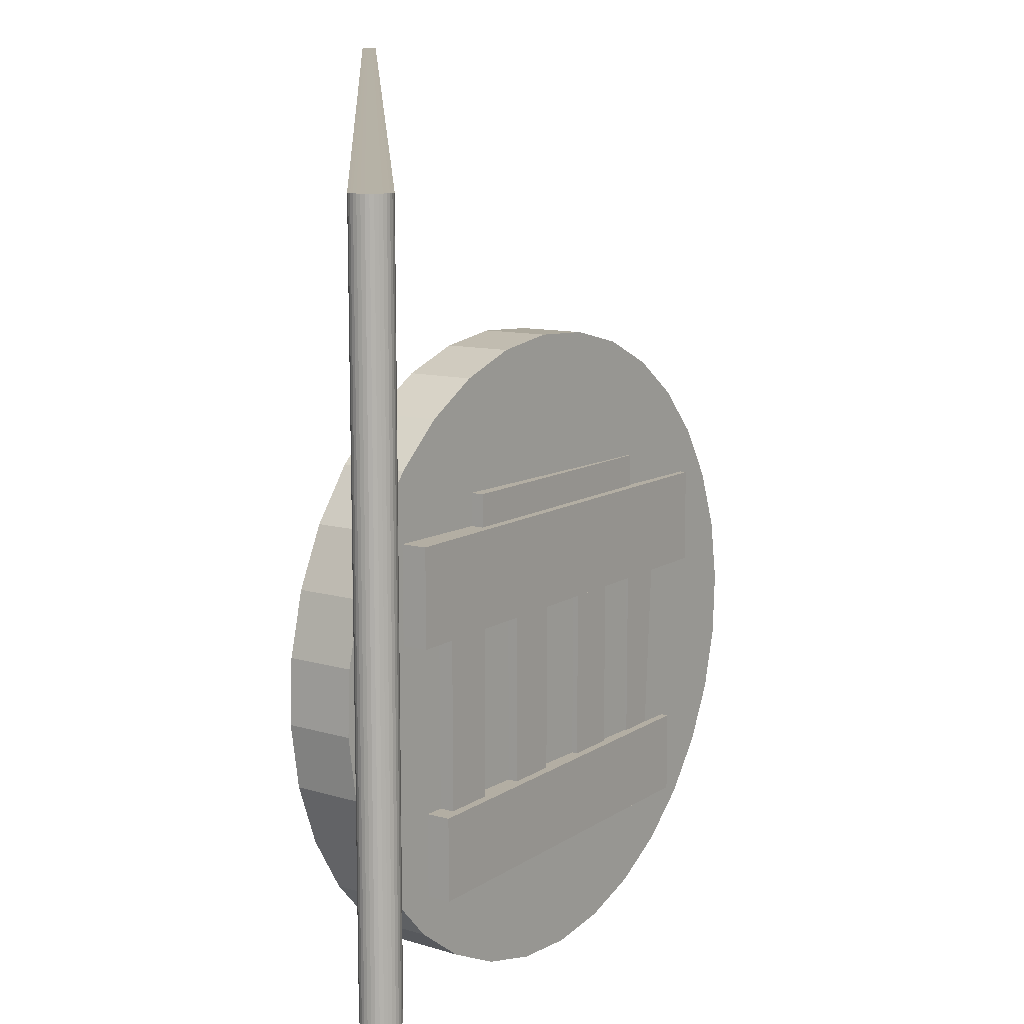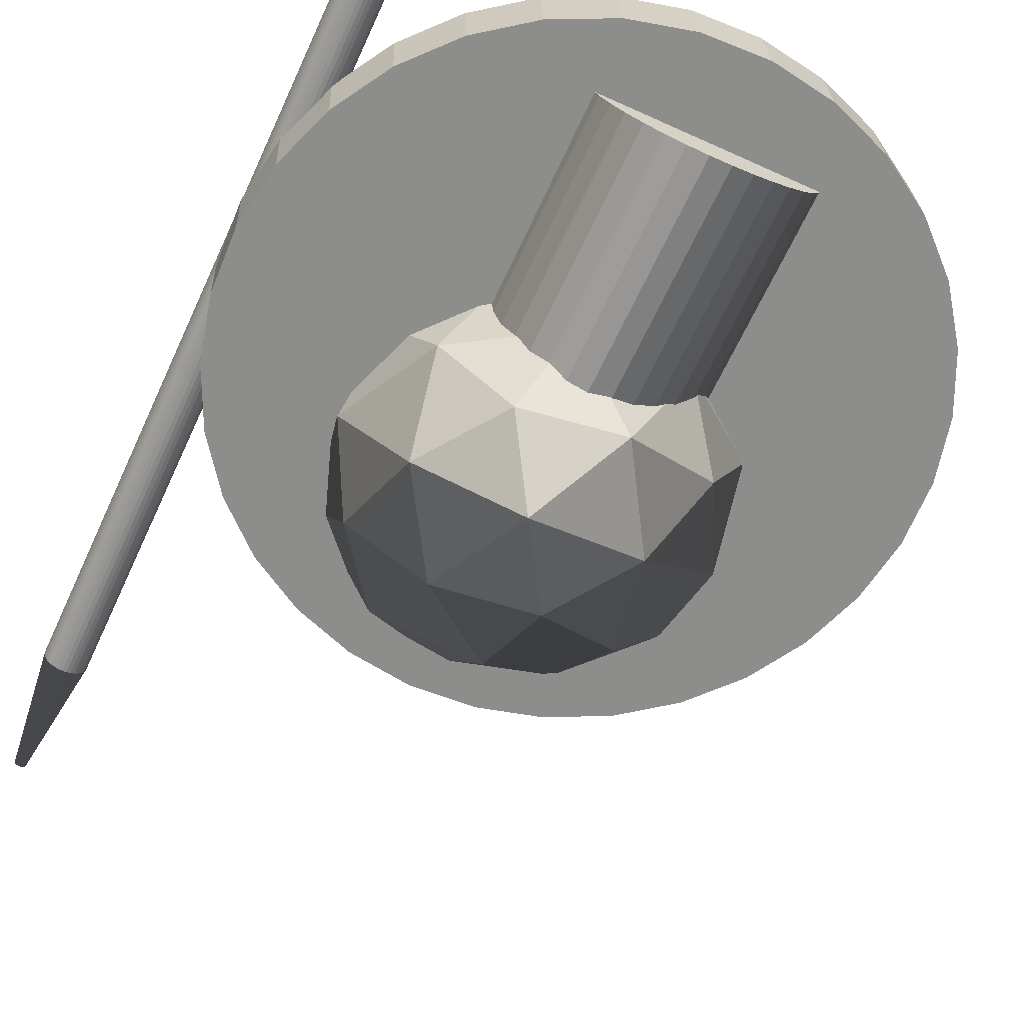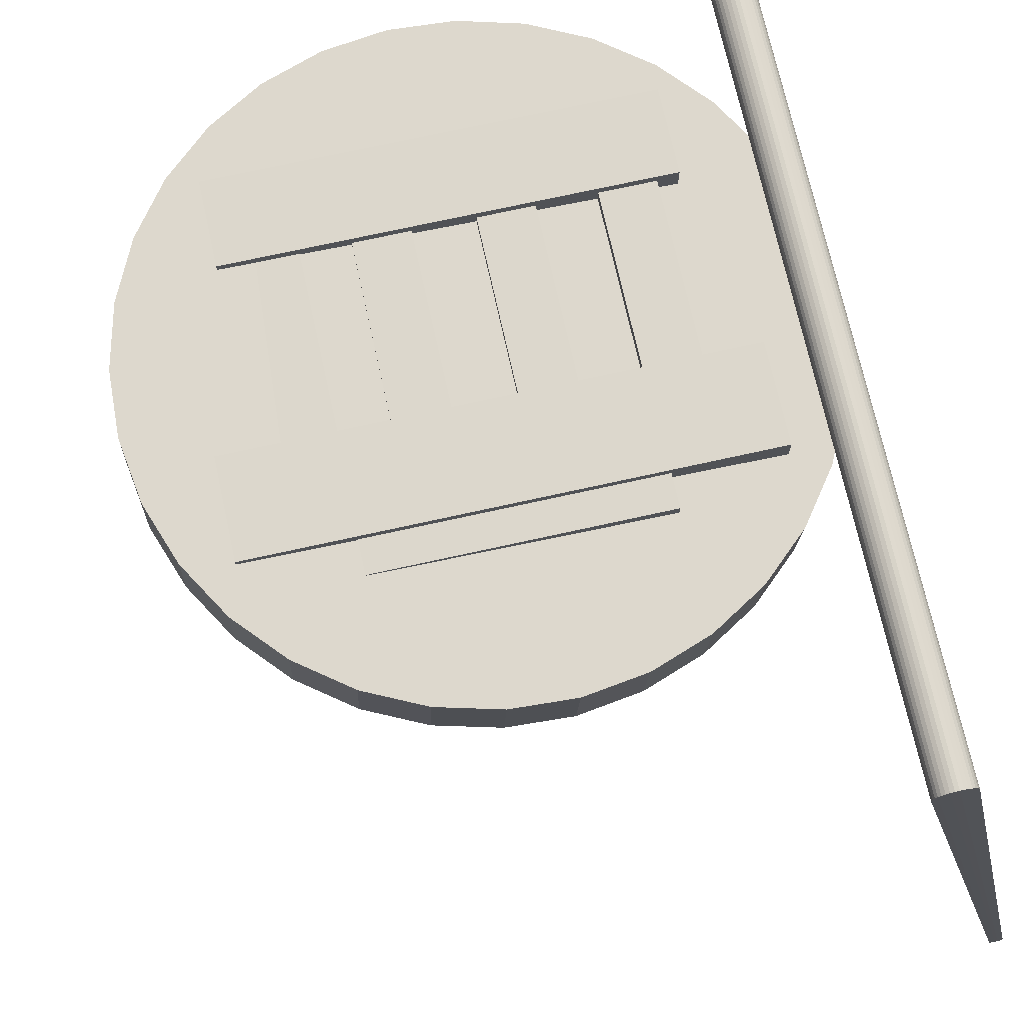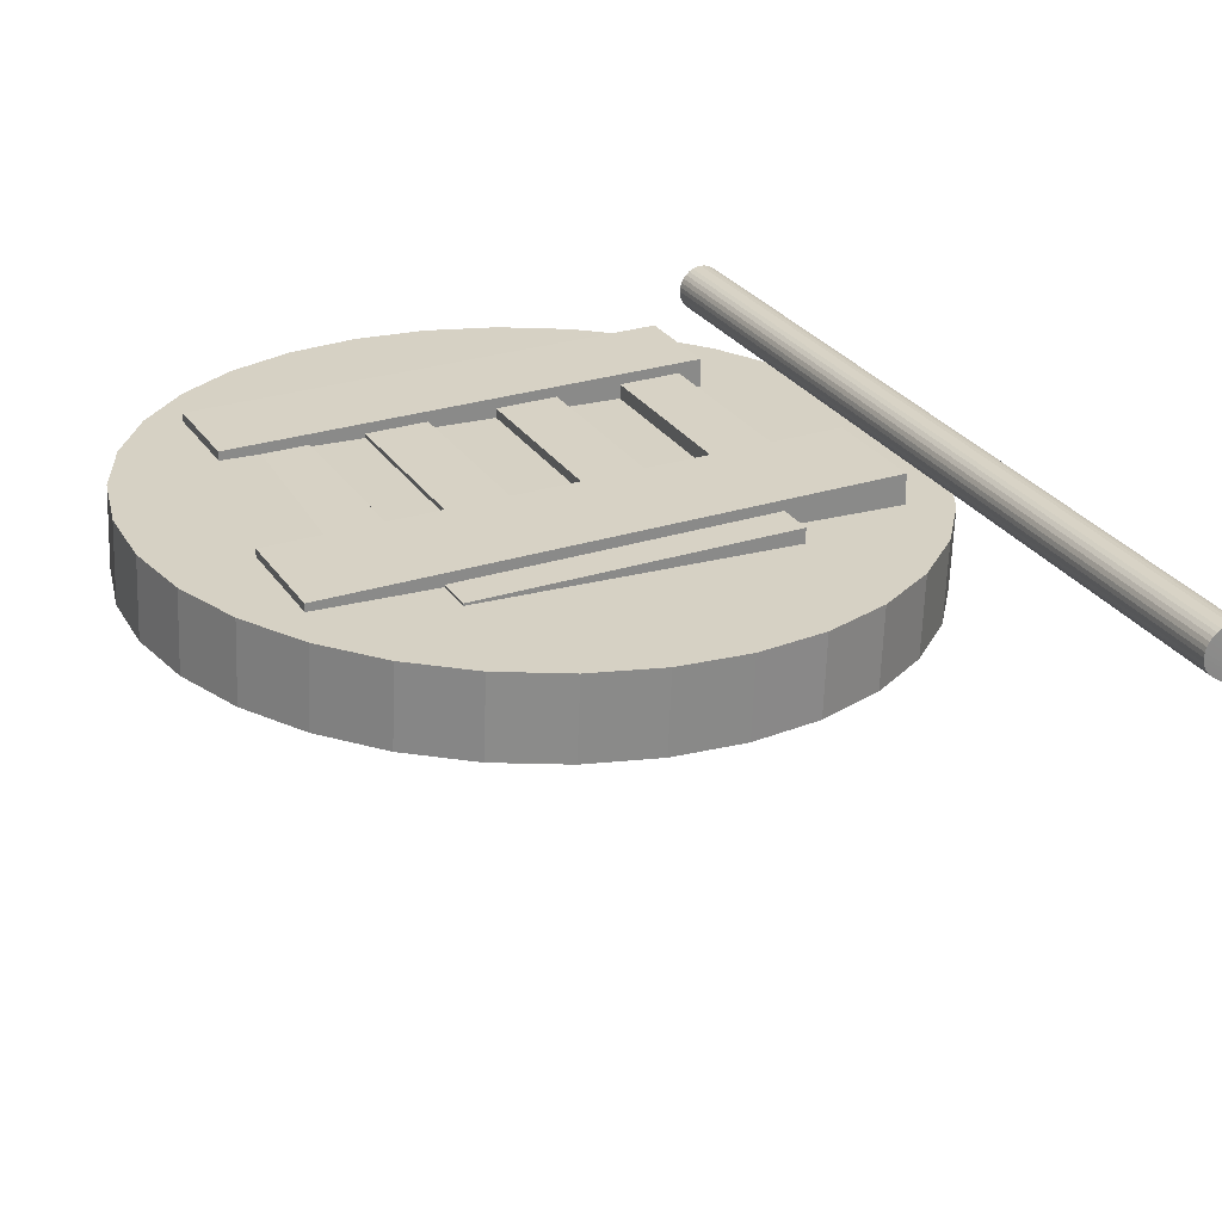
<metadata>
{"format":"obj","ext":"obj","renderer":"f3d","projection":"perspective","resolution":1024,"background":"white","views":[{"elev":10.9,"azim":-56.2,"up":"+Y"},{"elev":-65.0,"azim":-24.9,"up":"+Z"},{"elev":72.8,"azim":167.5,"up":"+Z"},{"elev":27.2,"azim":153.6,"up":"+Z"}]}
</metadata>
<code>
o Cylinder
v -0.1086 0.006698 0.0429
v -0.1067 0.006585 -0.004756
v -0.06945 -0.01171 0.0445
v -0.06756 -0.01182 -0.003161
v -0.02746 -0.02212 0.04619
v -0.02558 -0.02224 -0.001472
v 0.01574 -0.02414 0.0479
v 0.01763 -0.02425 0.000245
v 0.05852 -0.01768 0.04958
v 0.06041 -0.01779 0.001925
v 0.09921 -0.00299 0.05116
v 0.1011 -0.003102 0.003503
v 0.1363 0.01936 0.05258
v 0.1381 0.01925 0.004918
v 0.1682 0.04851 0.05377
v 0.1701 0.0484 0.006116
v 0.1939 0.08335 0.05471
v 0.1958 0.08324 0.007052
v 0.2123 0.1225 0.05535
v 0.2142 0.1224 0.007688
v 0.2227 0.1645 0.05566
v 0.2246 0.1644 0.008001
v 0.2247 0.2078 0.05564
v 0.2266 0.2077 0.007979
v 0.2183 0.2506 0.05528
v 0.2202 0.2505 0.007622
v 0.2036 0.2913 0.0546
v 0.2055 0.2912 0.006944
v 0.1813 0.3284 0.05363
v 0.1832 0.3283 0.005972
v 0.1522 0.3604 0.0524
v 0.154 0.3603 0.004742
v 0.1174 0.3861 0.05096
v 0.1192 0.386 0.003301
v 0.07821 0.4045 0.04936
v 0.0801 0.4044 0.001706
v 0.03622 0.4149 0.04768
v 0.03811 0.4148 1.8e-05
v -0.006987 0.4169 0.04596
v -0.005098 0.4168 -0.001699
v -0.04976 0.4105 0.04428
v -0.04787 0.4104 -0.003379
v -0.09045 0.3958 0.0427
v -0.08856 0.3957 -0.004957
v -0.1275 0.3734 0.04129
v -0.1256 0.3733 -0.006372
v -0.1595 0.3443 0.04009
v -0.1576 0.3442 -0.007571
v -0.1852 0.3094 0.03915
v -0.1833 0.3093 -0.008506
v -0.2036 0.2703 0.03852
v -0.2017 0.2701 -0.009142
v -0.214 0.2282 0.0382
v -0.2121 0.2281 -0.009456
v -0.216 0.185 0.03823
v -0.2141 0.1849 -0.009433
v -0.2095 0.1422 0.03858
v -0.2076 0.1421 -0.009076
v -0.1949 0.1015 0.03926
v -0.193 0.1014 -0.008398
v -0.1725 0.0644 0.04023
v -0.1706 0.06429 -0.007426
v -0.1434 0.0324 0.04146
v -0.1415 0.03228 -0.006196
f 1 2 4 3
f 3 4 6 5
f 5 6 8 7
f 7 8 10 9
f 9 10 12 11
f 11 12 14 13
f 13 14 16 15
f 15 16 18 17
f 17 18 20 19
f 19 20 22 21
f 21 22 24 23
f 23 24 26 25
f 25 26 28 27
f 27 28 30 29
f 29 30 32 31
f 31 32 34 33
f 33 34 36 35
f 35 36 38 37
f 37 38 40 39
f 39 40 42 41
f 41 42 44 43
f 43 44 46 45
f 45 46 48 47
f 47 48 50 49
f 49 50 52 51
f 51 52 54 53
f 53 54 56 55
f 55 56 58 57
f 57 58 60 59
f 59 60 62 61
f 4 2 64 62 60 58 56 54 52 50 48 46 44 42 40 38 36 34 32 30 28 26 24 22 20 18 16 14 12 10 8 6
f 61 62 64 63
f 63 64 2 1
f 1 3 5 7 9 11 13 15 17 19 21 23 25 27 29 31 33 35 37 39 41 43 45 47 49 51 53 55 57 59 61 63
o Cylinder.001
v 0.005323 0.03175 -0.02684
v 0.005323 0.1895 -0.02684
v 0.0194 0.03175 -0.02621
v 0.0194 0.1895 -0.02621
v 0.03293 0.03175 -0.02434
v 0.03293 0.1895 -0.02434
v 0.04541 0.03175 -0.02131
v 0.04541 0.1895 -0.02131
v 0.05634 0.03175 -0.01724
v 0.05634 0.1895 -0.01724
v 0.06531 0.03175 -0.01227
v 0.06531 0.1895 -0.01227
v 0.07198 0.03175 -0.006604
v 0.07198 0.1895 -0.006604
v 0.07608 0.03175 -0.000456
v 0.07608 0.1895 -0.000456
v 0.07747 0.03175 0.005939
v 0.07747 0.1895 0.005939
v 0.07608 0.03175 0.01233
v 0.07608 0.1895 0.01233
v 0.07198 0.03175 0.01848
v 0.07198 0.1895 0.01848
v 0.06531 0.03175 0.02415
v 0.06531 0.1895 0.02415
v 0.05634 0.03175 0.02911
v 0.05634 0.1895 0.02911
v 0.04541 0.03175 0.03319
v 0.04541 0.1895 0.03319
v 0.03293 0.03175 0.03622
v 0.03293 0.1895 0.03622
v 0.0194 0.03175 0.03809
v 0.0194 0.1895 0.03809
v 0.005323 0.03175 0.03871
v 0.005323 0.1895 0.03871
v -0.008752 0.03175 0.03809
v -0.008752 0.1895 0.03809
v -0.02229 0.03175 0.03622
v -0.02229 0.1895 0.03622
v -0.03476 0.03175 0.03319
v -0.03476 0.1895 0.03319
v -0.04569 0.03175 0.02911
v -0.04569 0.1895 0.02911
v -0.05467 0.03175 0.02415
v -0.05467 0.1895 0.02415
v -0.06133 0.03175 0.01848
v -0.06133 0.1895 0.01848
v -0.06544 0.03175 0.01233
v -0.06544 0.1895 0.01233
v -0.06682 0.03175 0.005939
v -0.06682 0.1895 0.005939
v -0.06544 0.03175 -0.000456
v -0.06544 0.1895 -0.000456
v -0.06133 0.03175 -0.006604
v -0.06133 0.1895 -0.006604
v -0.05467 0.03175 -0.01227
v -0.05467 0.1895 -0.01227
v -0.04569 0.03175 -0.01724
v -0.04569 0.1895 -0.01724
v -0.03476 0.03175 -0.02131
v -0.03476 0.1895 -0.02131
v -0.02229 0.03175 -0.02434
v -0.02229 0.1895 -0.02434
v -0.008752 0.03175 -0.02621
v -0.008752 0.1895 -0.02621
f 65 66 68 67
f 67 68 70 69
f 69 70 72 71
f 71 72 74 73
f 73 74 76 75
f 75 76 78 77
f 77 78 80 79
f 79 80 82 81
f 81 82 84 83
f 83 84 86 85
f 85 86 88 87
f 87 88 90 89
f 89 90 92 91
f 91 92 94 93
f 93 94 96 95
f 95 96 98 97
f 97 98 100 99
f 99 100 102 101
f 101 102 104 103
f 103 104 106 105
f 105 106 108 107
f 107 108 110 109
f 109 110 112 111
f 111 112 114 113
f 113 114 116 115
f 115 116 118 117
f 117 118 120 119
f 119 120 122 121
f 121 122 124 123
f 123 124 126 125
f 68 66 128 126 124 122 120 118 116 114 112 110 108 106 104 102 100 98 96 94 92 90 88 86 84 82 80 78 76 74 72 70
f 125 126 128 127
f 127 128 66 65
f 65 67 69 71 73 75 77 79 81 83 85 87 89 91 93 95 97 99 101 103 105 107 109 111 113 115 117 119 121 123 125 127
o Icosphere
v 0.005323 0.1383 0.004161
v 0.09843 0.2094 0.02725
v -0.03024 0.2094 0.04152
v -0.1098 0.2094 0.004161
v -0.03024 0.2094 -0.0332
v 0.09843 0.2094 -0.01893
v 0.04089 0.3245 0.04152
v -0.08778 0.3245 0.02725
v -0.08778 0.3245 -0.01893
v 0.04089 0.3245 -0.0332
v 0.1204 0.3245 0.004161
v 0.005323 0.3956 0.004161
v -0.01558 0.1575 0.02612
v 0.06005 0.1575 0.01773
v 0.03915 0.1993 0.03969
v 0.1148 0.1993 0.004161
v 0.06005 0.1575 -0.009409
v -0.06232 0.1575 0.004161
v -0.08322 0.1993 0.02612
v -0.01558 0.1575 -0.0178
v -0.08322 0.1993 -0.0178
v 0.03915 0.1993 -0.03137
v 0.1277 0.267 0.01773
v 0.1277 0.267 -0.009409
v 0.005323 0.267 0.04808
v 0.08095 0.267 0.03969
v -0.117 0.267 0.01773
v -0.07031 0.267 0.03969
v -0.07031 0.267 -0.03137
v -0.117 0.267 -0.009409
v 0.08095 0.267 -0.03137
v 0.005323 0.267 -0.03975
v 0.09387 0.3346 0.02612
v -0.0285 0.3346 0.03969
v -0.1041 0.3346 0.004161
v -0.0285 0.3346 -0.03137
v 0.09387 0.3346 -0.0178
v 0.02623 0.3764 0.02612
v 0.07297 0.3764 0.004161
v -0.0494 0.3764 0.01773
v -0.0494 0.3764 -0.009409
v 0.02623 0.3764 -0.0178
f 129 142 141
f 130 142 144
f 129 141 146
f 129 146 148
f 129 148 145
f 130 144 151
f 131 143 153
f 132 147 155
f 133 149 157
f 134 150 159
f 130 151 154
f 131 153 156
f 132 155 158
f 133 157 160
f 134 159 152
f 135 161 166
f 136 162 168
f 137 163 169
f 138 164 170
f 139 165 167
f 167 170 140
f 167 165 170
f 165 138 170
f 170 169 140
f 170 164 169
f 164 137 169
f 169 168 140
f 169 163 168
f 163 136 168
f 168 166 140
f 168 162 166
f 162 135 166
f 166 167 140
f 166 161 167
f 161 139 167
f 152 165 139
f 152 159 165
f 159 138 165
f 160 164 138
f 160 157 164
f 157 137 164
f 158 163 137
f 158 155 163
f 155 136 163
f 156 162 136
f 156 153 162
f 153 135 162
f 154 161 135
f 154 151 161
f 151 139 161
f 159 160 138
f 159 150 160
f 150 133 160
f 157 158 137
f 157 149 158
f 149 132 158
f 155 156 136
f 155 147 156
f 147 131 156
f 153 154 135
f 153 143 154
f 143 130 154
f 151 152 139
f 151 144 152
f 144 134 152
f 145 150 134
f 145 148 150
f 148 133 150
f 148 149 133
f 148 146 149
f 146 132 149
f 146 147 132
f 146 141 147
f 141 131 147
f 144 145 134
f 144 142 145
f 142 129 145
f 141 143 131
f 141 142 143
f 142 130 143
o Cube
v -0.1379 0.05704 0.05806
v -0.1379 0.114 0.05806
v -0.1379 0.05704 0.0213
v -0.1379 0.114 0.0213
v 0.1486 0.05704 0.05806
v 0.1486 0.114 0.05806
v 0.1486 0.05704 0.0213
v 0.1486 0.114 0.0213
f 171 172 174 173
f 173 174 178 177
f 177 178 176 175
f 175 176 172 171
f 173 177 175 171
f 178 174 172 176
o Cube.001
v -0.1241 0.2928 0.05205
v -0.08727 0.2928 0.05205
v -0.1241 0.2928 0.02825
v -0.08727 0.2928 0.02825
v -0.1241 0.1074 0.05205
v -0.08727 0.1074 0.05205
v -0.1241 0.1074 0.02825
v -0.08727 0.1074 0.02825
f 179 180 182 181
f 181 182 186 185
f 185 186 184 183
f 183 184 180 179
f 181 185 183 179
f 186 182 180 184
o Cube.002
v -0.04825 0.2928 0.05205
v -0.01139 0.2928 0.05205
v -0.04825 0.2928 0.02825
v -0.01139 0.2928 0.02825
v -0.04825 0.1074 0.05205
v -0.01139 0.1074 0.05205
v -0.04825 0.1074 0.02825
v -0.01139 0.1074 0.02825
f 187 188 190 189
f 189 190 194 193
f 193 194 192 191
f 191 192 188 187
f 189 193 191 187
f 194 190 188 192
o Cube.003
v 0.02892 0.2928 0.05205
v 0.06578 0.2928 0.05205
v 0.02892 0.2928 0.02825
v 0.06578 0.2928 0.02825
v 0.02892 0.1074 0.05205
v 0.06578 0.1074 0.05205
v 0.02892 0.1074 0.02825
v 0.06578 0.1074 0.02825
f 195 196 198 197
f 197 198 202 201
f 201 202 200 199
f 199 200 196 195
f 197 201 199 195
f 202 198 196 200
o Cube.004
v 0.09795 0.2928 0.05191
v 0.1348 0.2928 0.05191
v 0.09795 0.2928 0.02811
v 0.1348 0.2928 0.02811
v 0.09795 0.1074 0.05191
v 0.1348 0.1074 0.05191
v 0.09795 0.1074 0.02811
v 0.1348 0.1074 0.02811
f 203 204 206 205
f 205 206 210 209
f 209 210 208 207
f 207 208 204 203
f 205 209 207 203
f 210 206 204 208
o Cube.005
v -0.1609 0.2321 0.05793
v -0.1609 0.2981 0.05793
v -0.1609 0.2321 0.01528
v -0.1609 0.2981 0.01528
v 0.1715 0.2321 0.05793
v 0.1715 0.2981 0.05793
v 0.1715 0.2321 0.01528
v 0.1715 0.2981 0.01528
f 211 212 214 213
f 213 214 218 217
f 217 218 216 215
f 215 216 212 211
f 213 217 215 211
f 218 214 212 216
o Cube.006
v -0.08869 0.2829 0.05174
v -0.08869 0.3203 0.05174
v -0.08869 0.2829 0.02762
v -0.08869 0.3203 0.02762
v 0.09933 0.2829 0.05174
v 0.09933 0.3203 0.05174
v 0.09933 0.2829 0.02762
v 0.09933 0.3203 0.02762
f 219 220 222 221
f 221 222 226 225
f 225 226 224 223
f 223 224 220 219
f 221 225 223 219
f 226 222 220 224
o Cylinder.002
v -0.2009 -0.00459 0.03523
v -0.2009 0.5187 0.03523
v -0.1981 -0.00459 0.0355
v -0.1981 0.5187 0.0355
v -0.1955 -0.00459 0.03631
v -0.1955 0.5187 0.03631
v -0.193 -0.00459 0.03761
v -0.193 0.5187 0.03761
v -0.1909 -0.00459 0.03937
v -0.1909 0.5187 0.03937
v -0.1891 -0.00459 0.04151
v -0.1891 0.5187 0.04151
v -0.1878 -0.00459 0.04395
v -0.1878 0.5187 0.04395
v -0.187 -0.00459 0.0466
v -0.187 0.5187 0.0466
v -0.1867 -0.00459 0.04936
v -0.1867 0.5187 0.04936
v -0.187 -0.00459 0.05212
v -0.187 0.5187 0.05212
v -0.1878 -0.00459 0.05477
v -0.1878 0.5187 0.05477
v -0.1891 -0.00459 0.05721
v -0.1891 0.5187 0.05721
v -0.1909 -0.00459 0.05935
v -0.1909 0.5187 0.05935
v -0.193 -0.00459 0.06111
v -0.193 0.5187 0.06111
v -0.1955 -0.00459 0.06242
v -0.1955 0.5187 0.06242
v -0.1981 -0.00459 0.06322
v -0.1981 0.5187 0.06322
v -0.2009 -0.00459 0.06349
v -0.2009 0.5187 0.06349
v -0.2036 -0.00459 0.06322
v -0.2036 0.5187 0.06322
v -0.2063 -0.00459 0.06242
v -0.2063 0.5187 0.06242
v -0.2087 -0.00459 0.06111
v -0.2087 0.5187 0.06111
v -0.2109 -0.00459 0.05935
v -0.2109 0.5187 0.05935
v -0.2126 -0.00459 0.05721
v -0.2126 0.5187 0.05721
v -0.2139 -0.00459 0.05477
v -0.2139 0.5187 0.05477
v -0.2147 -0.00459 0.05212
v -0.2147 0.5187 0.05212
v -0.215 -0.00459 0.04936
v -0.215 0.5187 0.04936
v -0.2147 -0.00459 0.0466
v -0.2147 0.5187 0.0466
v -0.2139 -0.00459 0.04395
v -0.2139 0.5187 0.04395
v -0.2126 -0.00459 0.04151
v -0.2126 0.5187 0.04151
v -0.2109 -0.00459 0.03937
v -0.2109 0.5187 0.03937
v -0.2087 -0.00459 0.03761
v -0.2087 0.5187 0.03761
v -0.2063 -0.00459 0.03631
v -0.2063 0.5187 0.03631
v -0.2036 -0.00459 0.0355
v -0.2036 0.5187 0.0355
v -0.2001 0.6026 0.04564
v -0.2009 0.6026 0.04557
v -0.1994 0.6026 0.04586
v -0.1988 0.6026 0.04621
v -0.1982 0.6026 0.04668
v -0.1977 0.6026 0.04725
v -0.1974 0.6026 0.04791
v -0.1972 0.6026 0.04862
v -0.1971 0.6026 0.04936
v -0.1972 0.6026 0.0501
v -0.1974 0.6026 0.05081
v -0.1977 0.6026 0.05147
v -0.1982 0.6026 0.05204
v -0.1988 0.6026 0.05251
v -0.1994 0.6026 0.05286
v -0.2001 0.6026 0.05308
v -0.2009 0.6026 0.05315
v -0.2016 0.6026 0.05308
v -0.2023 0.6026 0.05286
v -0.203 0.6026 0.05251
v -0.2036 0.6026 0.05204
v -0.204 0.6026 0.05147
v -0.2044 0.6026 0.05081
v -0.2046 0.6026 0.0501
v -0.2047 0.6026 0.04936
v -0.2046 0.6026 0.04862
v -0.2044 0.6026 0.04791
v -0.204 0.6026 0.04725
v -0.2036 0.6026 0.04668
v -0.203 0.6026 0.04621
v -0.2023 0.6026 0.04586
v -0.2016 0.6026 0.04564
f 227 228 230 229
f 229 230 232 231
f 231 232 234 233
f 233 234 236 235
f 235 236 238 237
f 237 238 240 239
f 239 240 242 241
f 241 242 244 243
f 243 244 246 245
f 245 246 248 247
f 247 248 250 249
f 249 250 252 251
f 251 252 254 253
f 253 254 256 255
f 255 256 258 257
f 257 258 260 259
f 259 260 262 261
f 261 262 264 263
f 263 264 266 265
f 265 266 268 267
f 267 268 270 269
f 269 270 272 271
f 271 272 274 273
f 273 274 276 275
f 275 276 278 277
f 277 278 280 279
f 279 280 282 281
f 281 282 284 283
f 283 284 286 285
f 285 286 288 287
f 232 230 291 293
f 287 288 290 289
f 289 290 228 227
f 227 229 231 233 235 237 239 241 243 245 247 249 251 253 255 257 259 261 263 265 267 269 271 273 275 277 279 281 283 285 287 289
f 291 292 322 321 320 319 318 317 316 315 314 313 312 311 310 309 308 307 306 305 304 303 302 301 300 299 298 297 296 295 294 293
f 250 248 301 302
f 268 266 310 311
f 286 284 319 320
f 242 240 297 298
f 260 258 306 307
f 278 276 315 316
f 234 232 293 294
f 252 250 302 303
f 270 268 311 312
f 288 286 320 321
f 244 242 298 299
f 262 260 307 308
f 280 278 316 317
f 236 234 294 295
f 254 252 303 304
f 272 270 312 313
f 290 288 321 322
f 246 244 299 300
f 264 262 308 309
f 282 280 317 318
f 238 236 295 296
f 256 254 304 305
f 274 272 313 314
f 230 228 292 291
f 228 290 322 292
f 248 246 300 301
f 266 264 309 310
f 284 282 318 319
f 240 238 296 297
f 258 256 305 306
f 276 274 314 315

</code>
